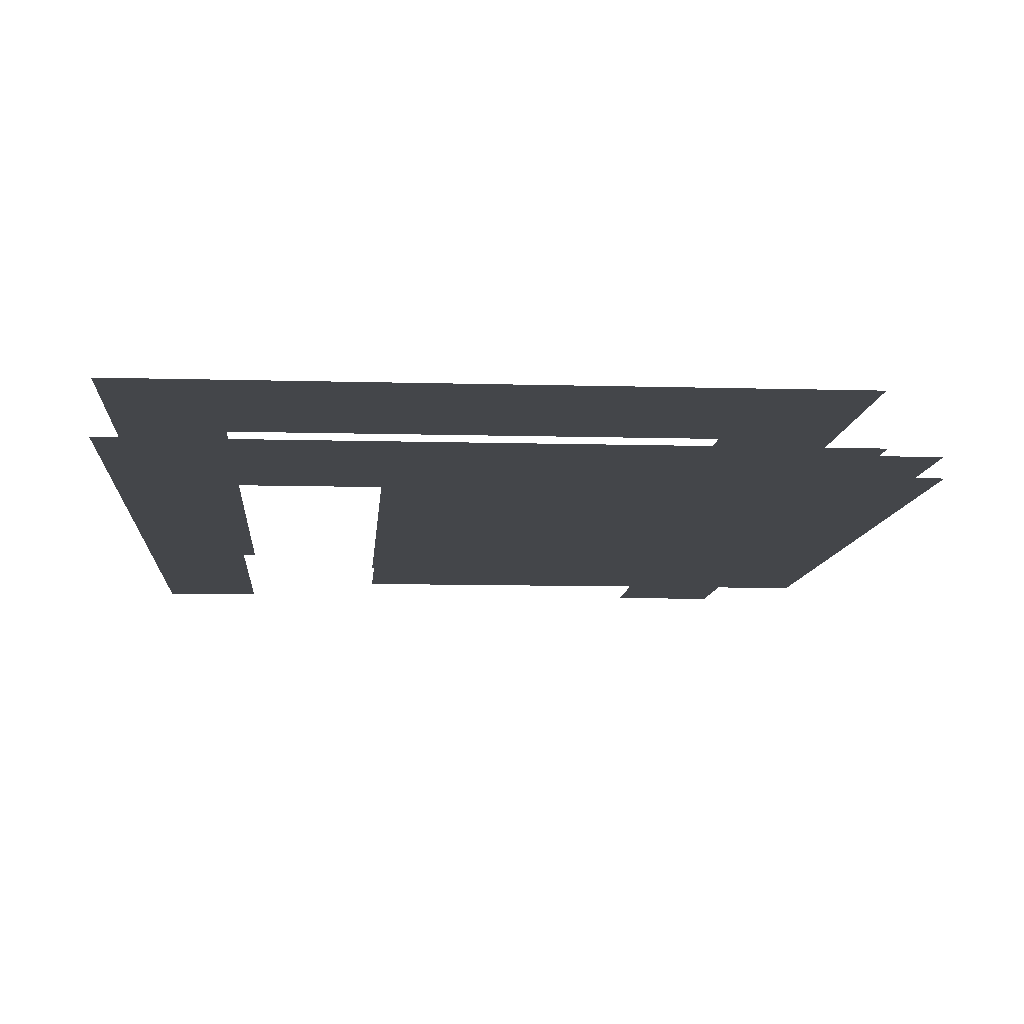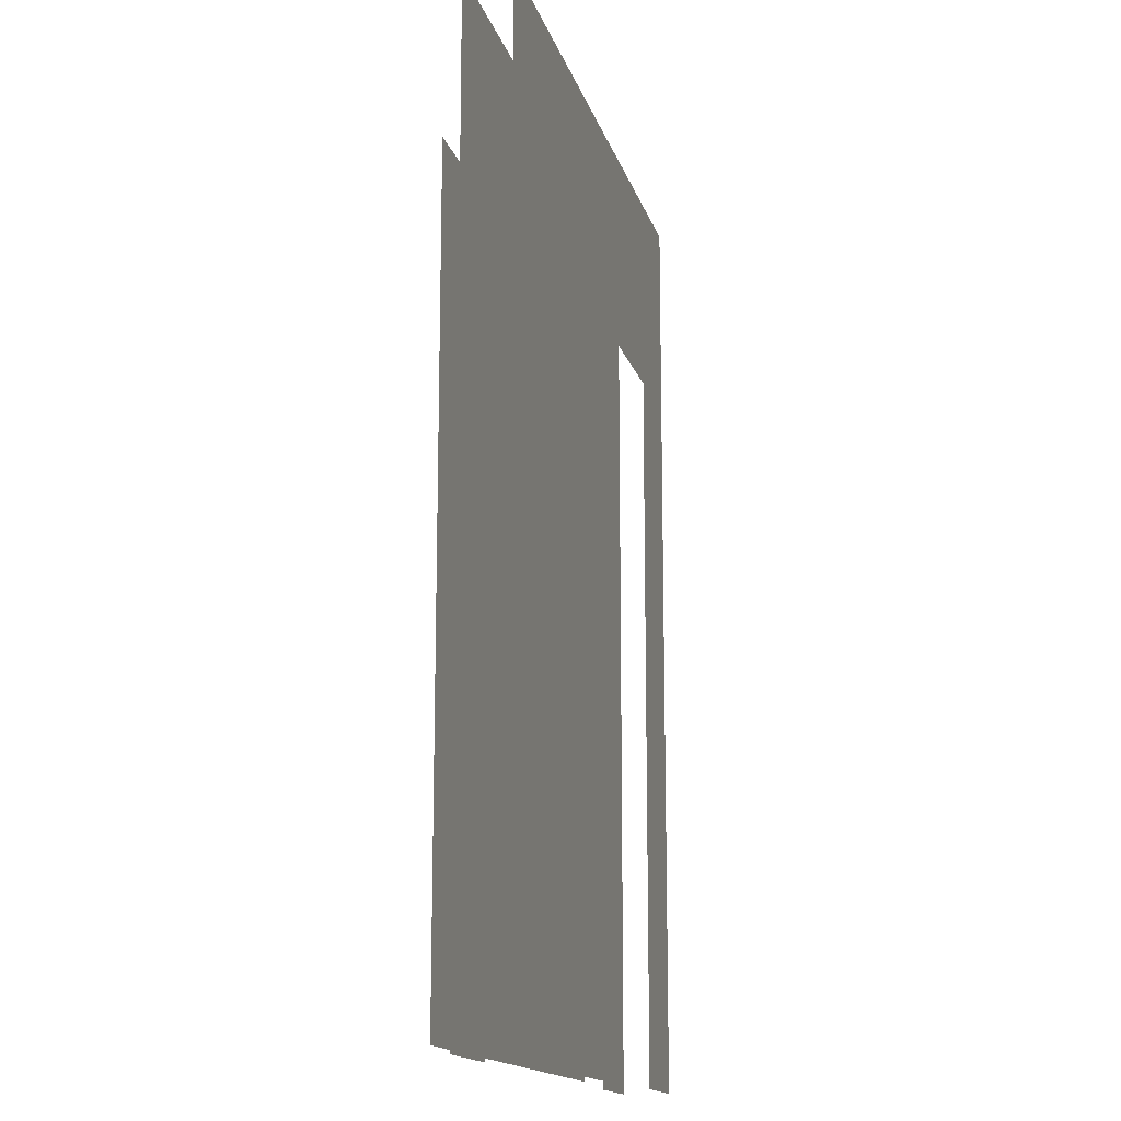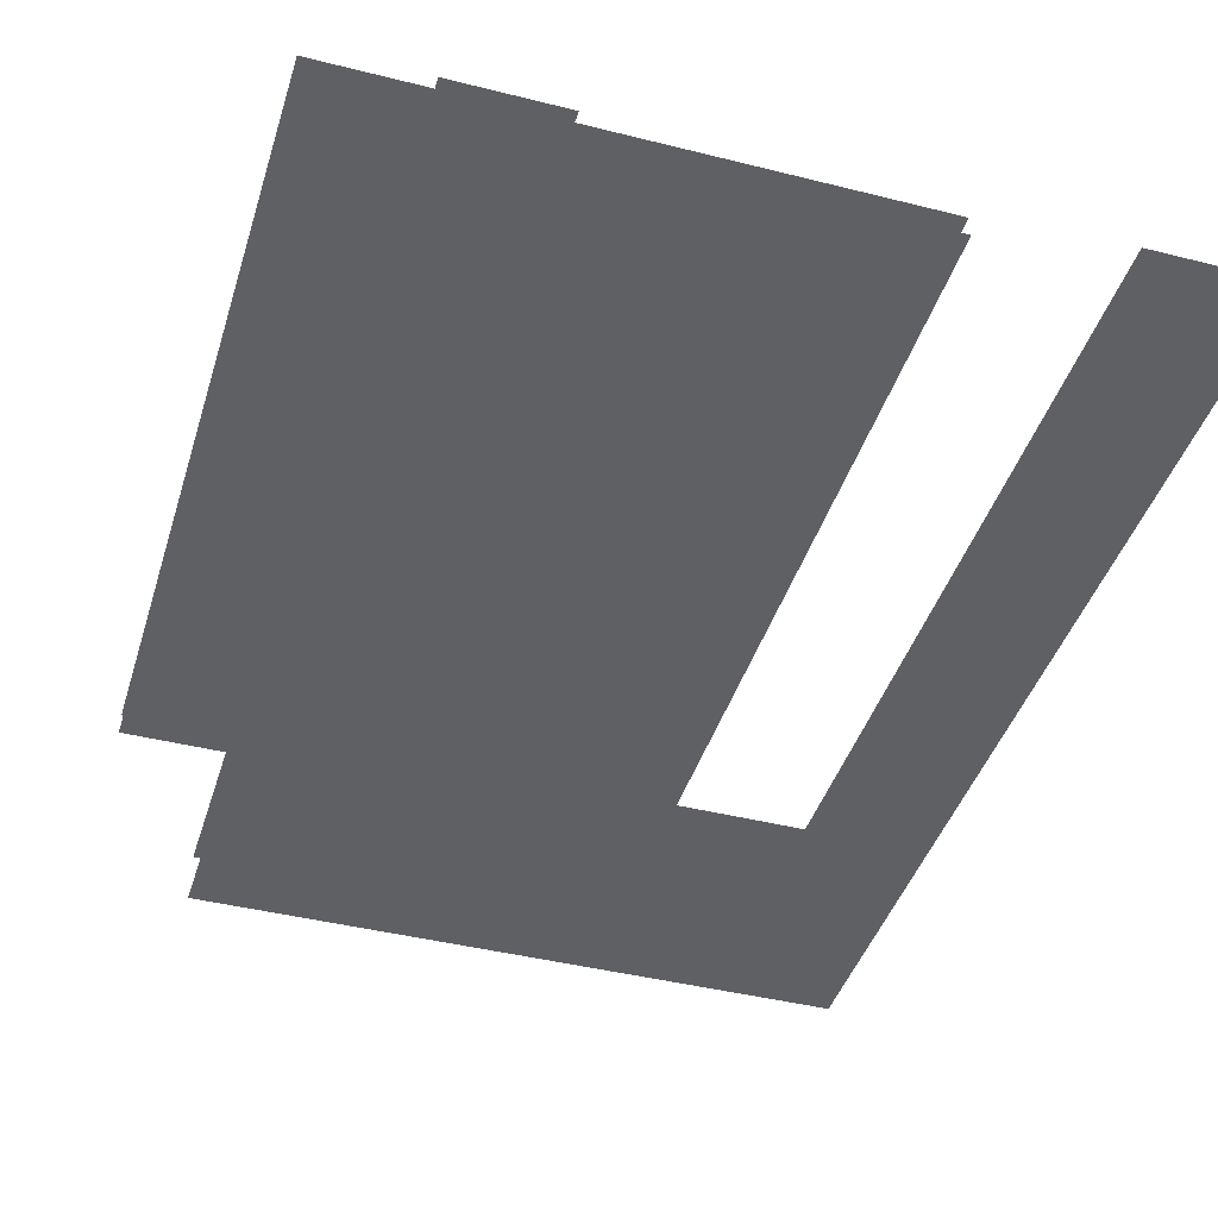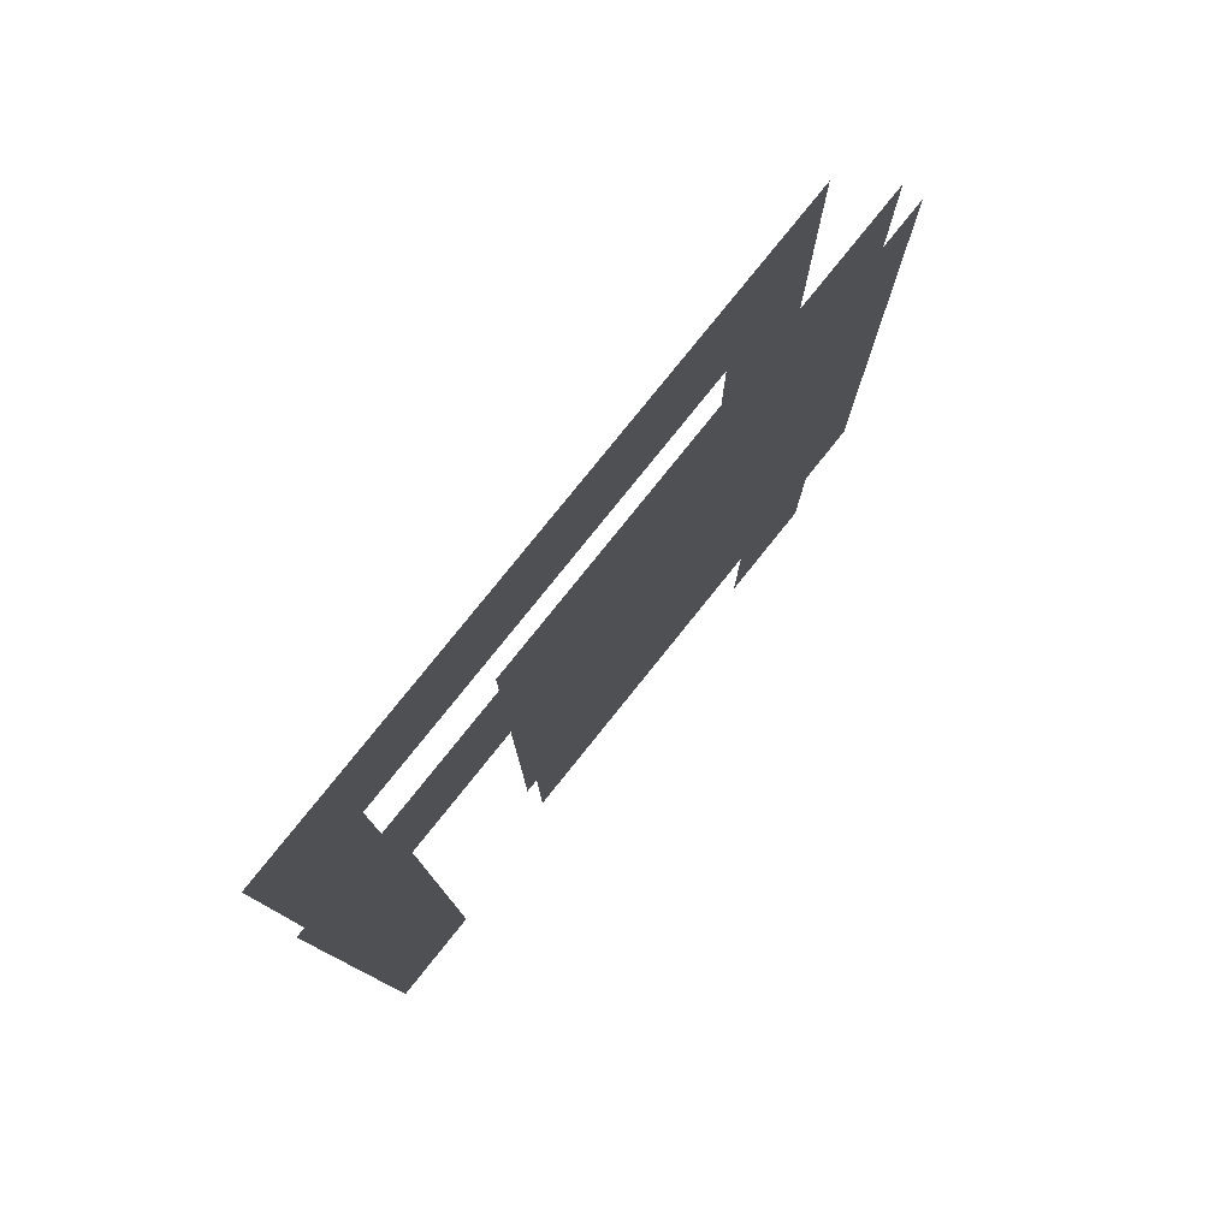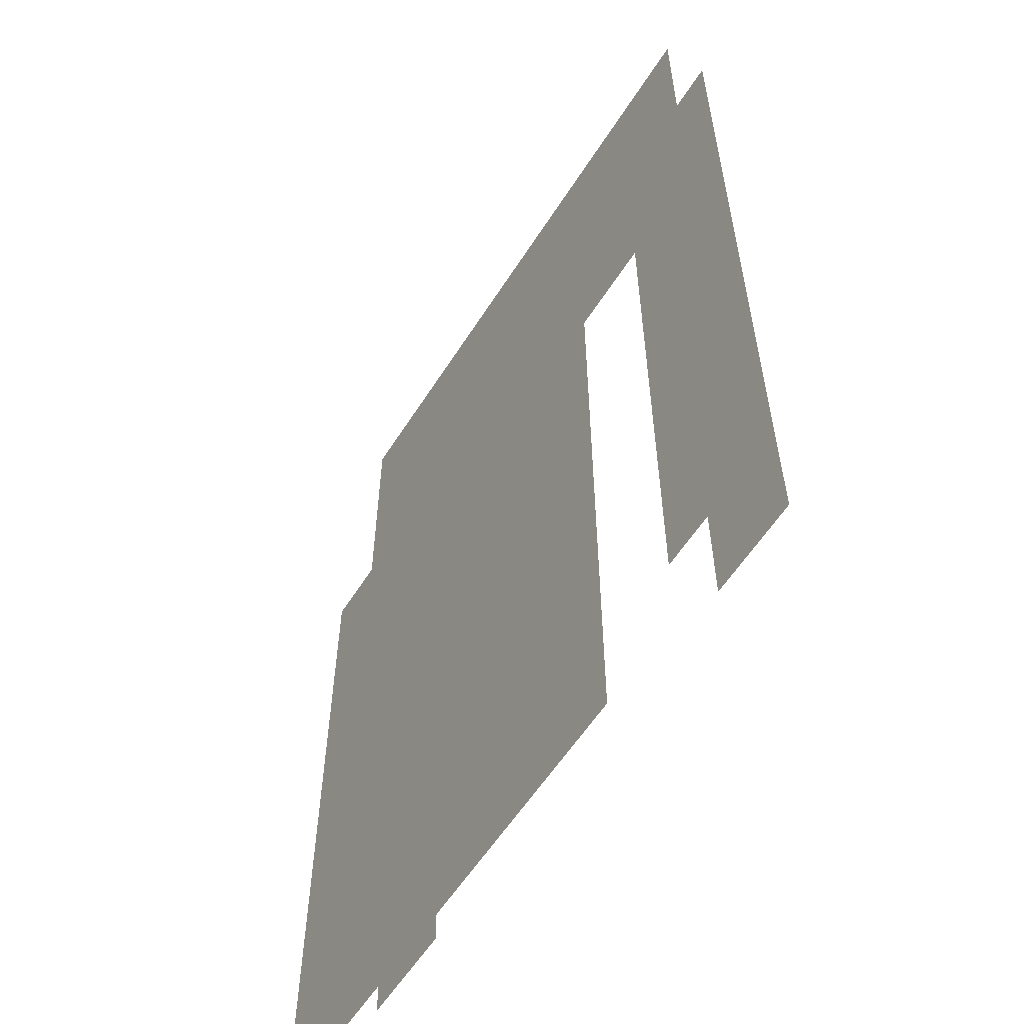
<metadata>
{"format":"obj","ext":"obj","renderer":"f3d","projection":"perspective","resolution":1024,"background":"white","views":[{"elev":-9.5,"azim":175.7,"up":"+Z"},{"elev":-15.1,"azim":-76.1,"up":"+Y"},{"elev":-42.2,"azim":-16.8,"up":"+Z"},{"elev":79.8,"azim":128.8,"up":"+Y"},{"elev":-58.3,"azim":57.8,"up":"+Y"}]}
</metadata>
<code>
g default
v 4.306 0.07133 6.516
v 2.734 0.07133 6.516
v 4.306 2.401 6.516
v 2.734 2.401 6.516
v 4.306 2.401 6.577
v 2.734 2.401 6.577
v 4.306 0.07133 6.577
v 2.734 0.07133 6.577
g StraightWall16 StraightWall
f 1 2 4 3
f 3 4 6 5
f 5 6 8 7
f 7 8 2 1
f 2 8 6 4
f 7 1 3 5
g default
v 5.049 2.394 6.472
v 3.049 2.394 6.472
v 5.049 3.045 6.472
v 3.049 3.045 6.472
v 5.049 3.045 6.622
v 3.049 3.045 6.622
v 5.049 2.394 6.622
v 3.049 2.394 6.622
v 3.372 2.394 6.472
v 3.372 3.045 6.472
v 3.372 3.045 6.622
v 3.372 2.394 6.622
v 4.745 2.394 6.472
v 4.745 3.045 6.472
v 4.745 3.045 6.622
v 4.745 2.394 6.622
v 5.049 0.07128 6.622
v 4.745 0.07128 6.622
v 4.745 0.07128 6.472
v 5.049 0.07128 6.472
v 3.372 0.07128 6.622
v 3.372 0.07128 6.472
v 3.049 0.07128 6.622
v 3.049 0.07128 6.472
g StraightWall StraightWall9
f 9 21 22 11
f 11 22 23 13
f 13 23 24 15
f 10 16 14 12
f 15 9 11 13
f 18 17 10 12
f 19 18 12 14
f 20 19 14 16
f 22 21 17 18
f 23 22 18 19
f 24 23 19 20
f 15 24 26 25
f 21 9 28 27
f 9 15 25 28
f 20 16 31 29
f 16 10 32 31
f 10 17 30 32

</code>
